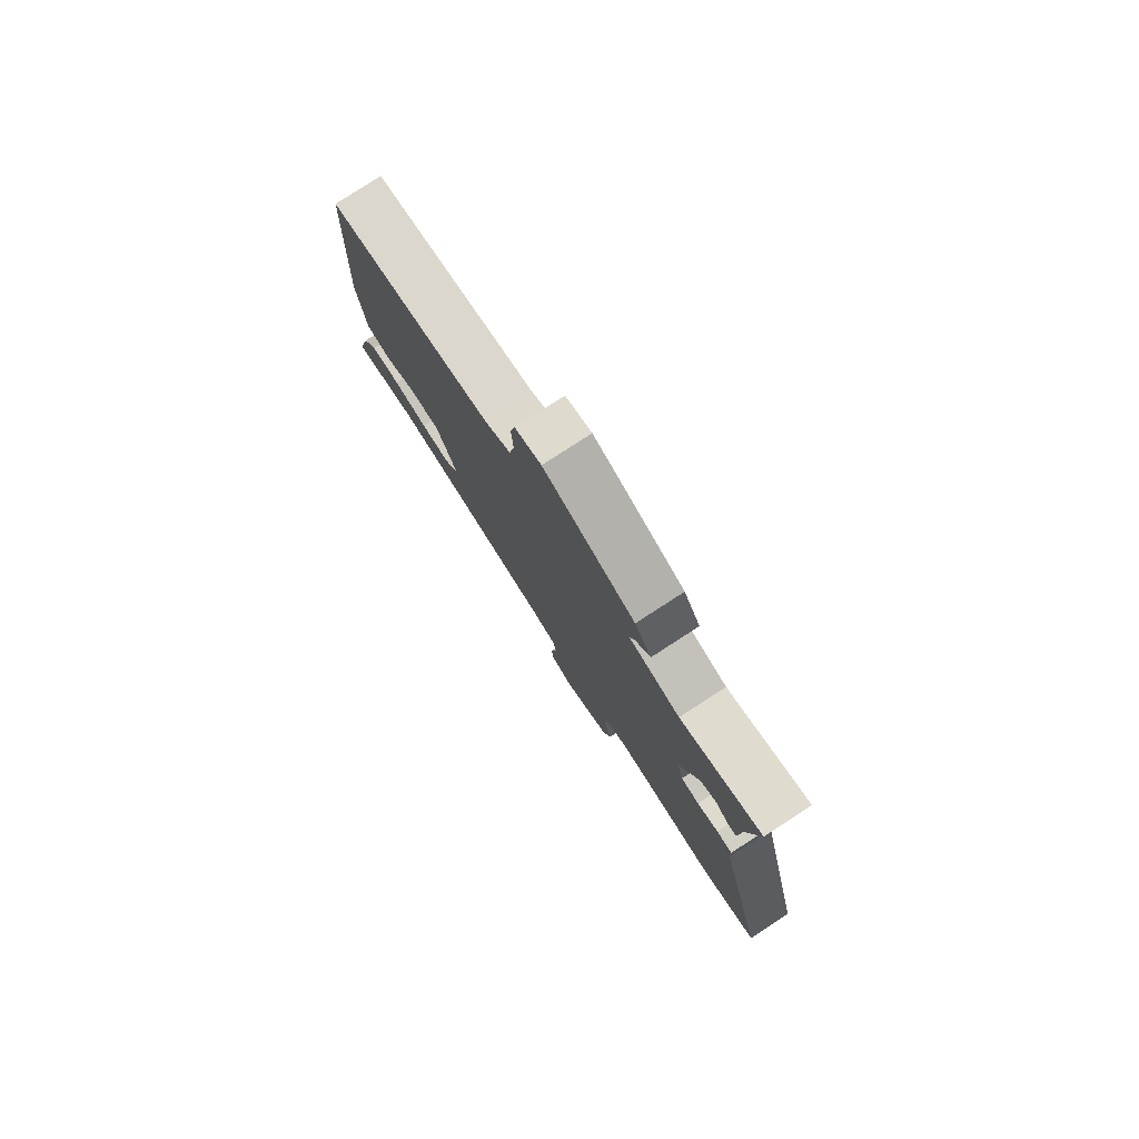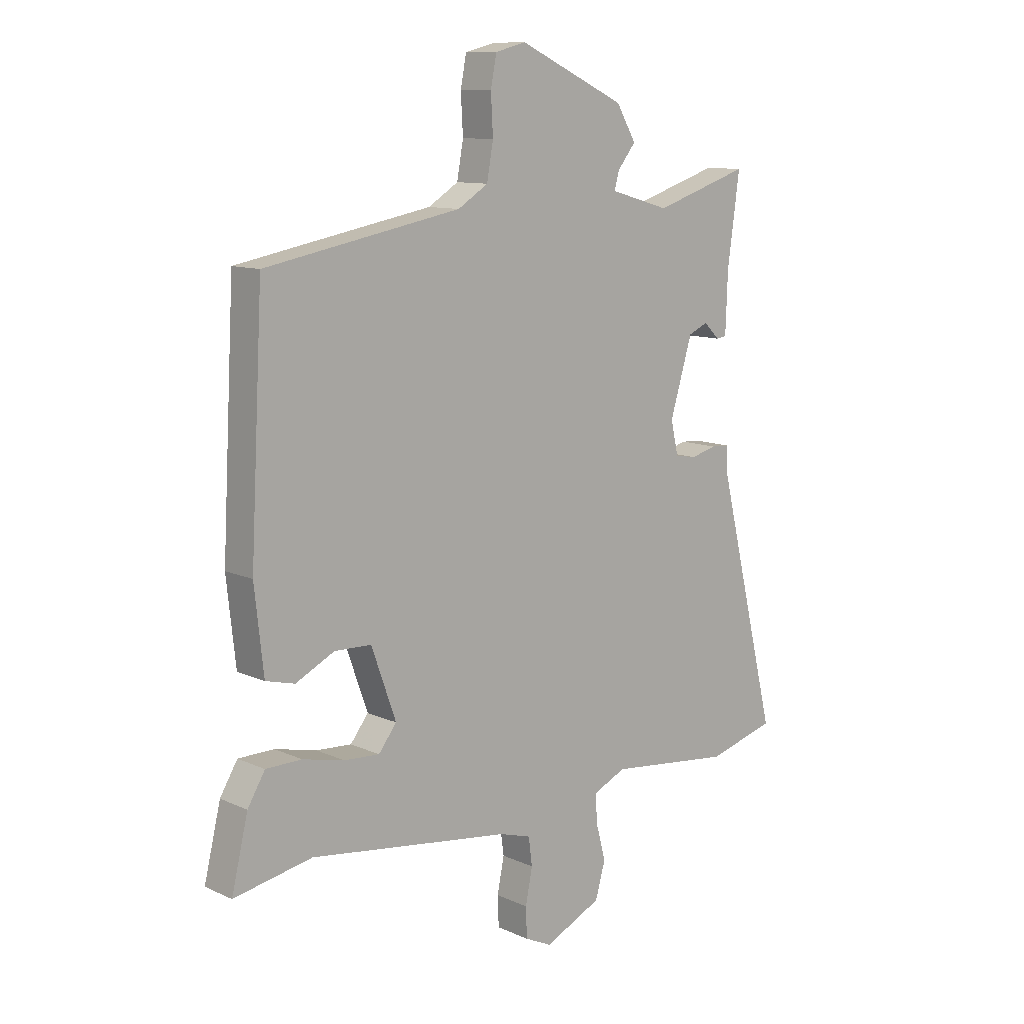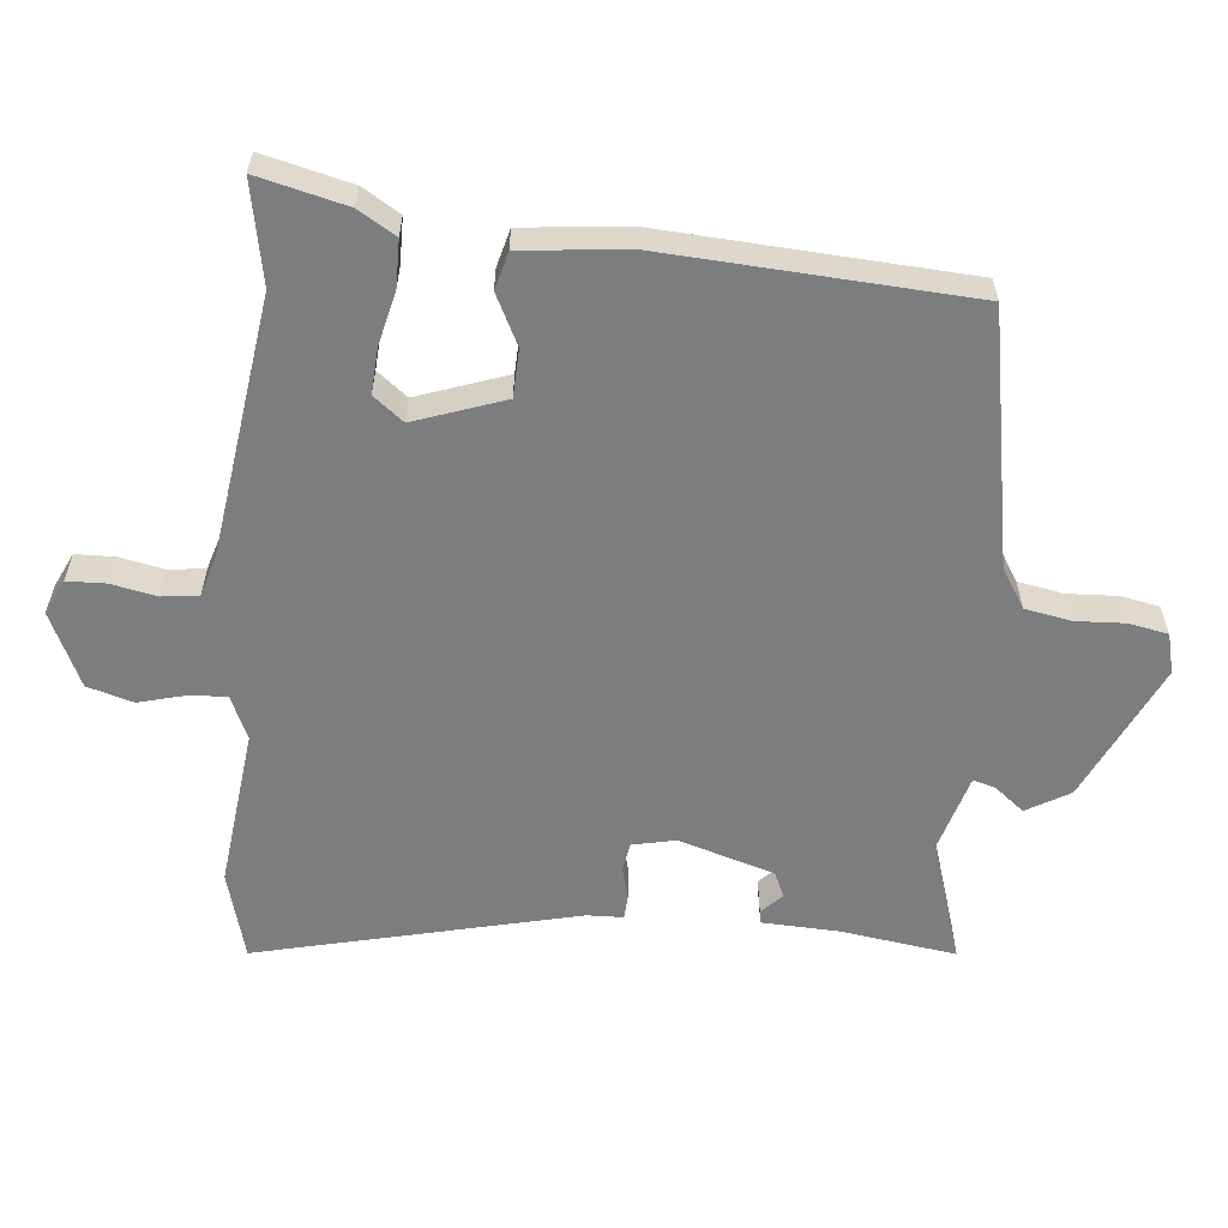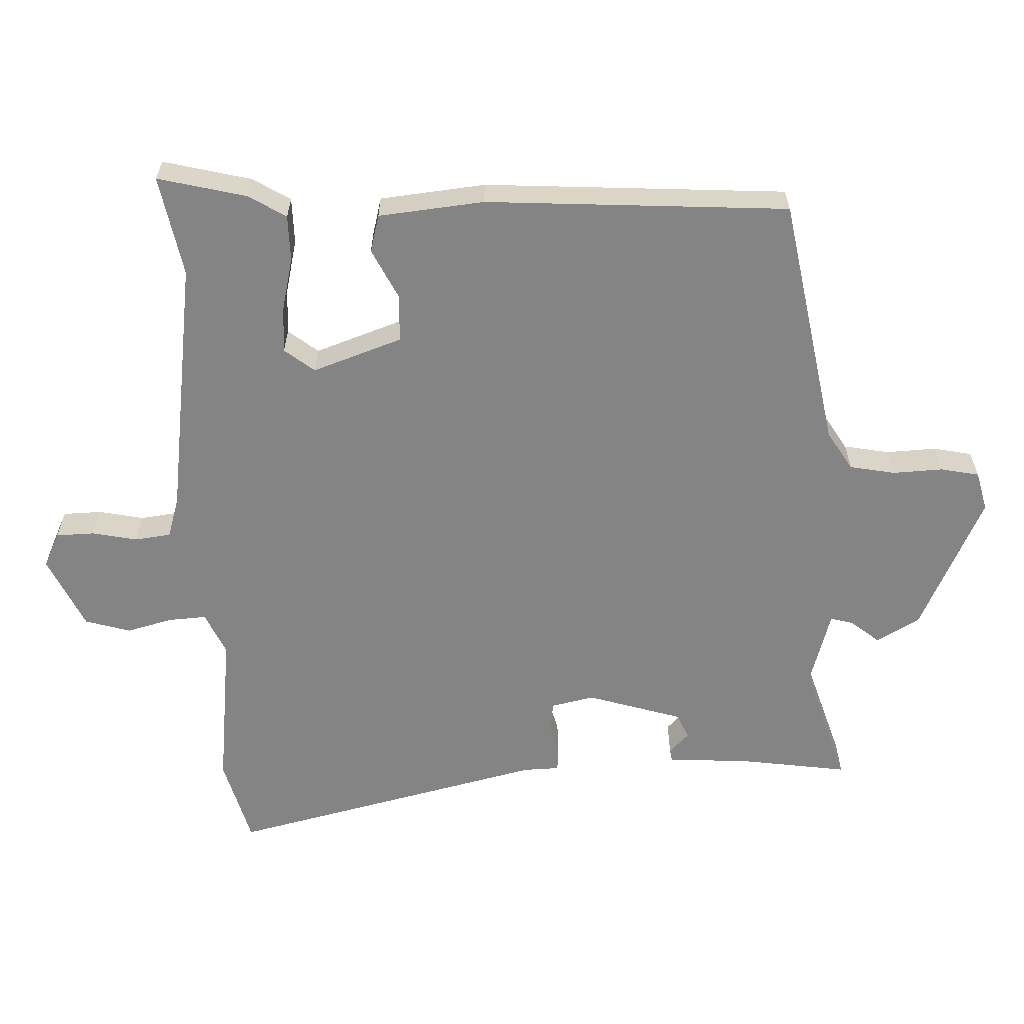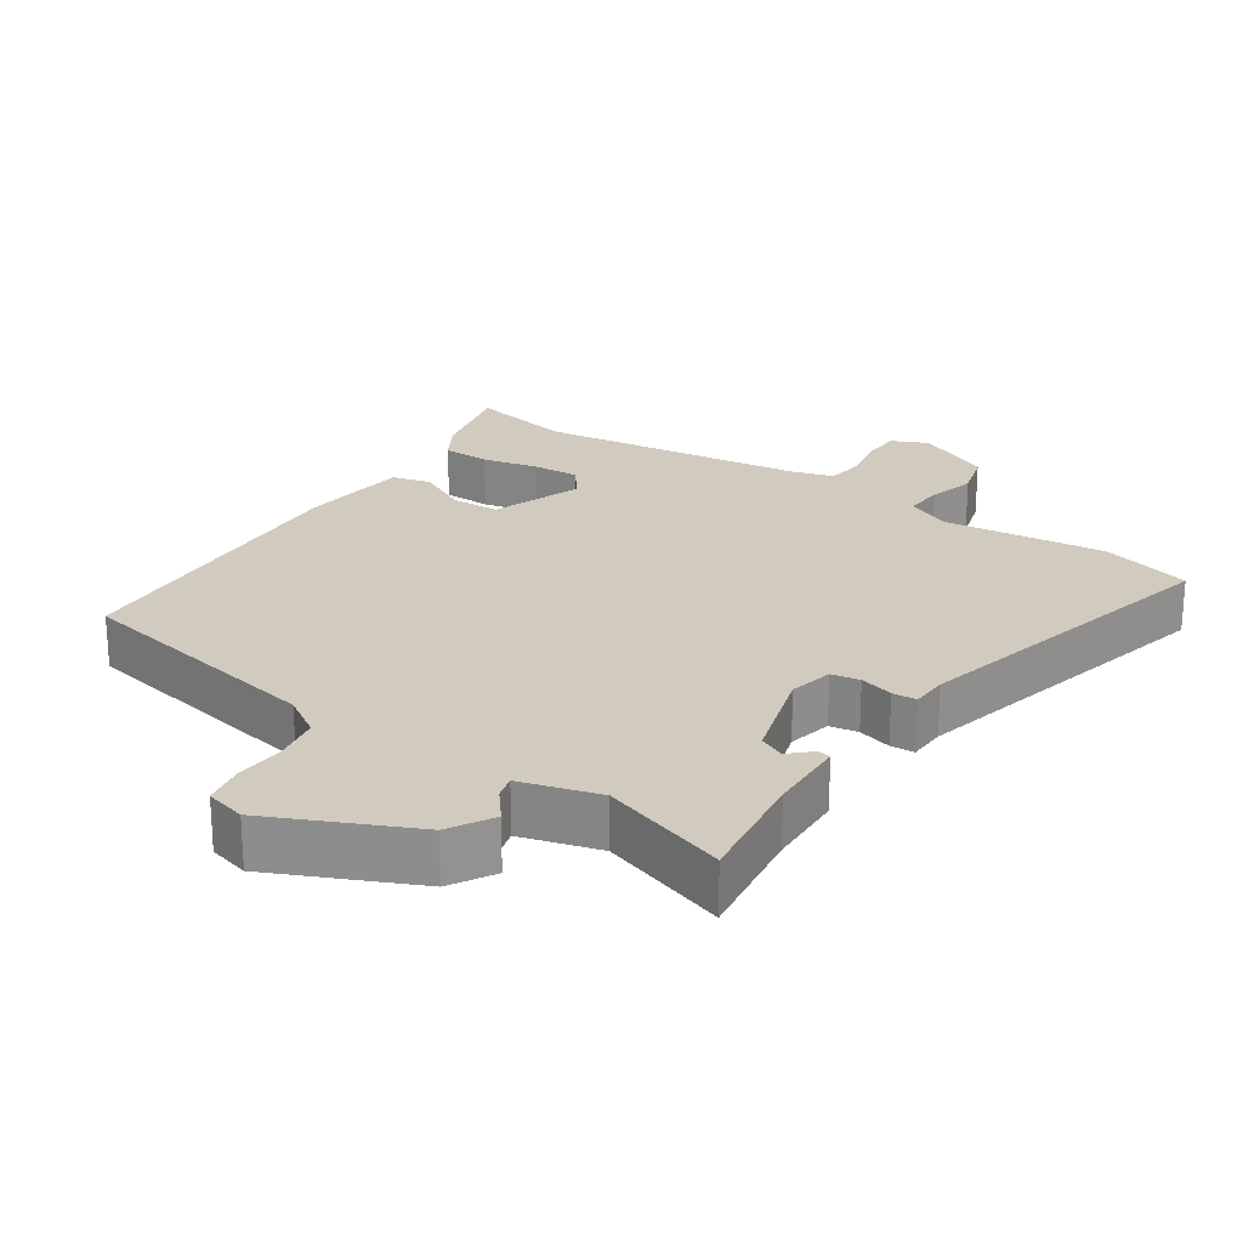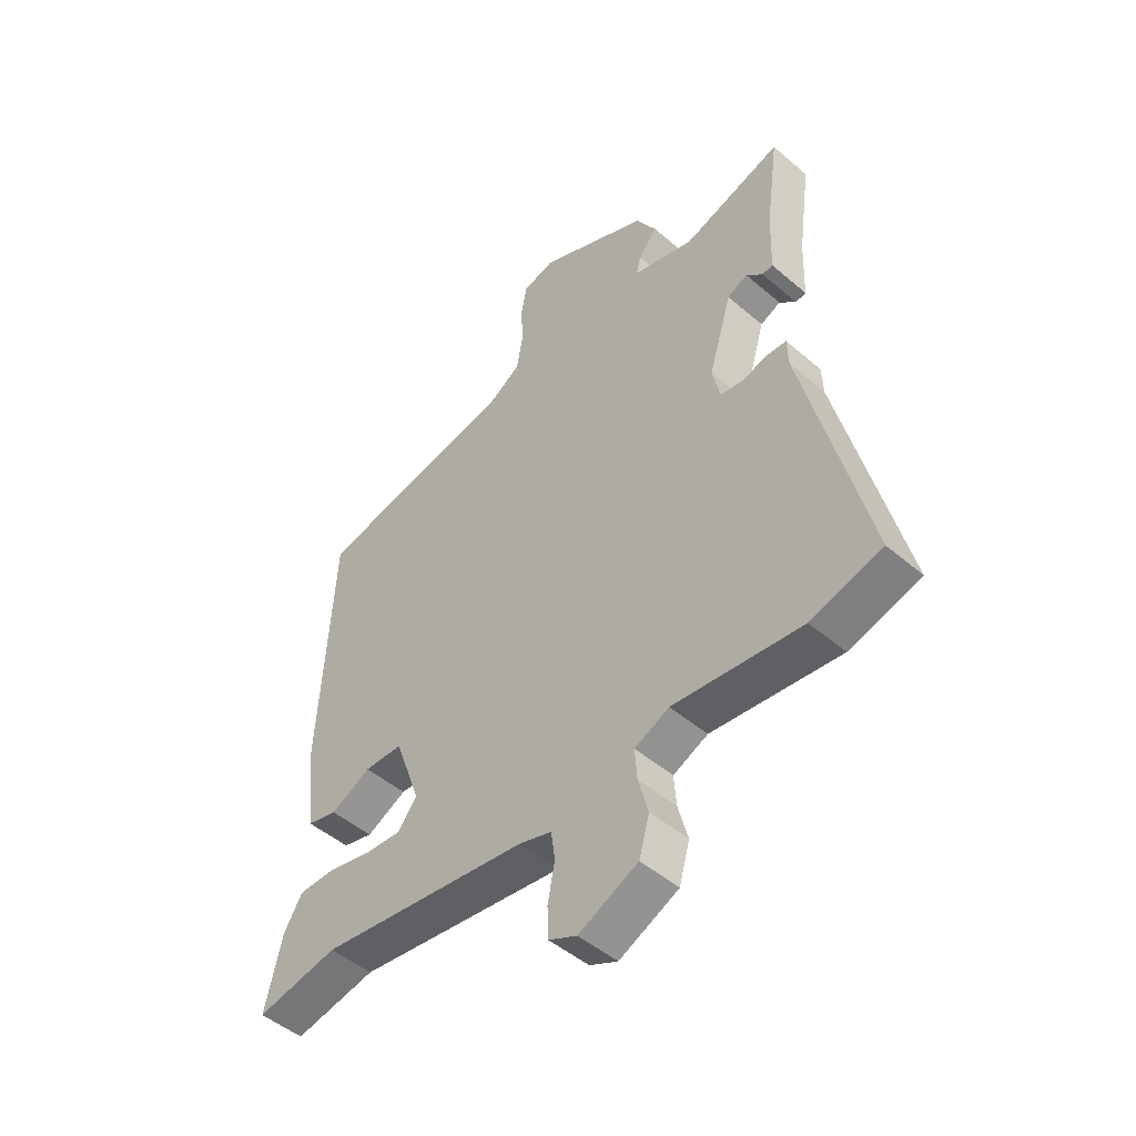
<metadata>
{"format":"obj","ext":"obj","renderer":"f3d","projection":"perspective","resolution":1024,"background":"white","views":[{"elev":79.5,"azim":57.1,"up":"+Z"},{"elev":10.9,"azim":-42.0,"up":"+Z"},{"elev":-59.0,"azim":-95.8,"up":"+Y"},{"elev":-61.3,"azim":-88.3,"up":"+Y"},{"elev":23.6,"azim":34.0,"up":"+Y"},{"elev":-48.2,"azim":46.2,"up":"+Z"}]}
</metadata>
<code>
v -0.426 0.07 -0.485
v -0.574 0.07 -0.514
v -0.543 0.07 -0.384
v -0.51 0.07 -0.329
v -0.442 0.07 -0.328
v -0.363 0.07 -0.346
v -0.296 0.07 -0.35
v -0.262 0.07 -0.306
v -0.309 0.07 -0.175
v -0.379 0.07 -0.173
v -0.452 0.07 -0.21
v -0.507 0.07 -0.196
v -0.524 0.07 -0.041
v -0.5 0.07 0.403
v -0.13 0.07 0.473
v -0.073 0.07 0.509
v -0.061 0.07 0.576
v -0.065 0.07 0.649
v -0.054 0.07 0.706
v 0.004 0.07 0.721
v 0.206 0.07 0.628
v 0.243 0.07 0.565
v 0.209 0.07 0.522
v 0.2 0.07 0.489
v 0.313 0.07 0.457
v 0.494 0.07 0.516
v 0.471 0.07 0.347
v 0.467 0.07 0.235
v 0.448 0.07 0.232
v 0.418 0.07 0.261
v 0.381 0.07 0.244
v 0.339 0.07 0.104
v 0.353 0.07 0.041
v 0.394 0.07 0.034
v 0.442 0.07 0.047
v 0.477 0.07 0.045
v 0.479 0.07 -0.008
v 0.593 0.07 -0.474
v 0.464 0.07 -0.51
v 0.23 0.07 -0.484
v 0.167 0.07 -0.513
v 0.171 0.07 -0.569
v 0.189 0.07 -0.636
v 0.17 0.07 -0.703
v 0.062 0.07 -0.754
v 0.011 0.07 -0.73
v 0.009 0.07 -0.673
v 0.022 0.07 -0.607
v 0.015 0.07 -0.554
v -0.045 0.07 -0.536
v -0.426 0 -0.485
v -0.574 0 -0.514
v -0.543 0 -0.384
v -0.51 0 -0.329
v -0.442 0 -0.328
v -0.363 0 -0.346
v -0.296 0 -0.35
v -0.262 0 -0.306
v -0.309 0 -0.175
v -0.379 0 -0.173
v -0.452 0 -0.21
v -0.507 0 -0.196
v -0.524 0 -0.041
v -0.5 0 0.403
v -0.13 0 0.473
v -0.073 0 0.509
v -0.061 0 0.576
v -0.065 0 0.649
v -0.054 0 0.706
v 0.004 0 0.721
v 0.206 0 0.628
v 0.243 0 0.565
v 0.209 0 0.522
v 0.2 0 0.489
v 0.313 0 0.457
v 0.494 0 0.516
v 0.471 0 0.347
v 0.467 0 0.235
v 0.448 0 0.232
v 0.418 0 0.261
v 0.381 0 0.244
v 0.339 0 0.104
v 0.353 0 0.041
v 0.394 0 0.034
v 0.442 0 0.047
v 0.477 0 0.045
v 0.479 0 -0.008
v 0.593 0 -0.474
v 0.464 0 -0.51
v 0.23 0 -0.484
v 0.167 0 -0.513
v 0.171 0 -0.569
v 0.189 0 -0.636
v 0.17 0 -0.703
v 0.062 0 -0.754
v 0.011 0 -0.73
v 0.009 0 -0.673
v 0.022 0 -0.607
v 0.015 0 -0.554
v -0.045 0 -0.536
f 45 46 47 48
f 45 48 49
f 42 43 44 45
f 41 42 45 49
f 40 41 49 50
f 37 38 39 40
f 34 35 36 37
f 33 34 37 40
f 32 33 40 50
f 27 28 29 30
f 25 26 27 30
f 24 25 30 31
f 20 21 22 23
f 20 23 24
f 17 18 19 20
f 16 17 20 24
f 15 16 24 31
f 10 11 12 13
f 9 10 13 14
f 8 9 14 15
f 3 4 5 6
f 1 2 3 6
f 1 6 7
f 50 1 7
f 32 50 7 8
f 8 15 31 32
f 98 97 96 95
f 99 98 95
f 95 94 93 92
f 99 95 92 91
f 100 99 91 90
f 90 89 88 87
f 87 86 85 84
f 90 87 84 83
f 100 90 83 82
f 80 79 78 77
f 80 77 76 75
f 81 80 75 74
f 73 72 71 70
f 74 73 70
f 70 69 68 67
f 74 70 67 66
f 81 74 66 65
f 63 62 61 60
f 64 63 60 59
f 65 64 59 58
f 56 55 54 53
f 56 53 52 51
f 57 56 51
f 57 51 100
f 58 57 100 82
f 82 81 65 58
f 1 51 52 2
f 2 52 53 3
f 3 53 54 4
f 4 54 55 5
f 5 55 56 6
f 6 56 57 7
f 7 57 58 8
f 8 58 59 9
f 9 59 60 10
f 10 60 61 11
f 11 61 62 12
f 12 62 63 13
f 13 63 64 14
f 14 64 65 15
f 15 65 66 16
f 16 66 67 17
f 17 67 68 18
f 18 68 69 19
f 19 69 70 20
f 20 70 71 21
f 21 71 72 22
f 22 72 73 23
f 23 73 74 24
f 24 74 75 25
f 25 75 76 26
f 26 76 77 27
f 27 77 78 28
f 28 78 79 29
f 29 79 80 30
f 30 80 81 31
f 31 81 82 32
f 32 82 83 33
f 33 83 84 34
f 34 84 85 35
f 35 85 86 36
f 36 86 87 37
f 37 87 88 38
f 38 88 89 39
f 39 89 90 40
f 40 90 91 41
f 41 91 92 42
f 42 92 93 43
f 43 93 94 44
f 44 94 95 45
f 45 95 96 46
f 46 96 97 47
f 47 97 98 48
f 48 98 99 49
f 49 99 100 50
f 50 100 51 1

</code>
